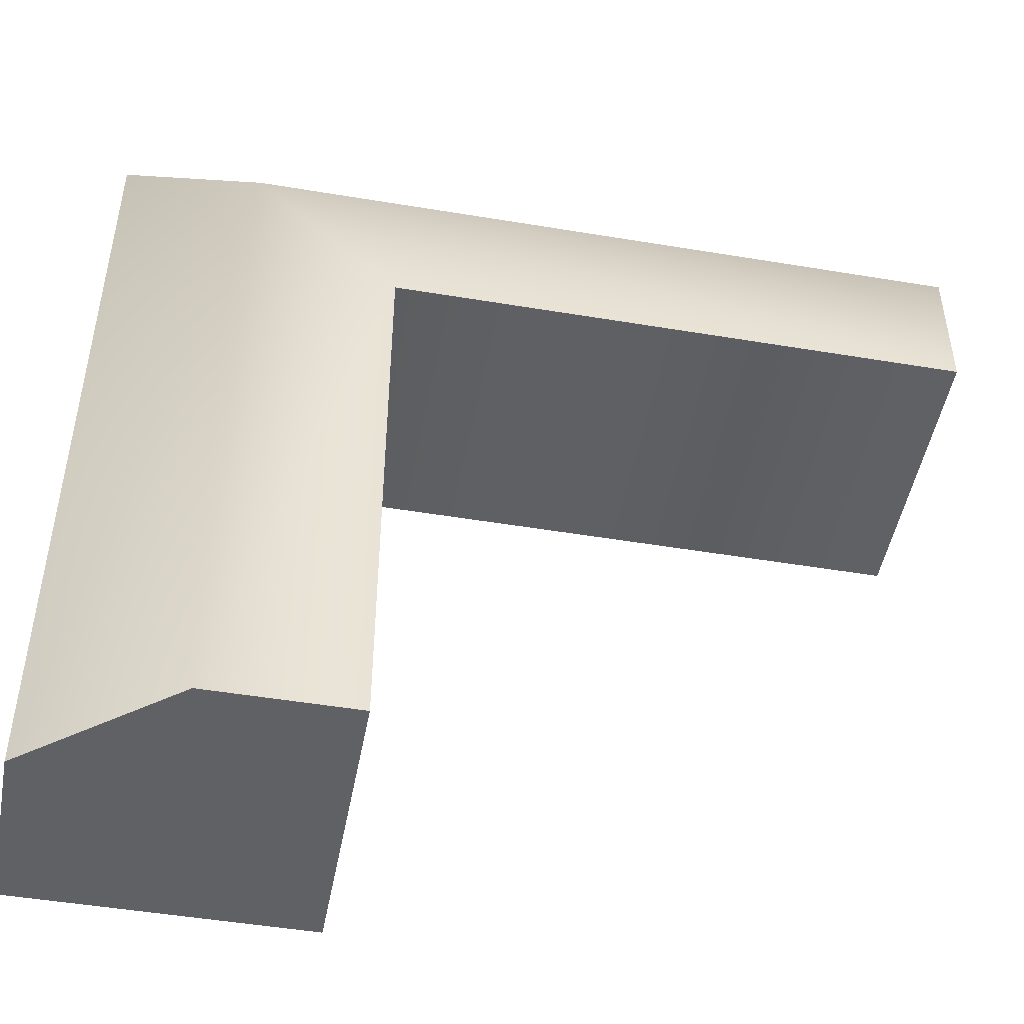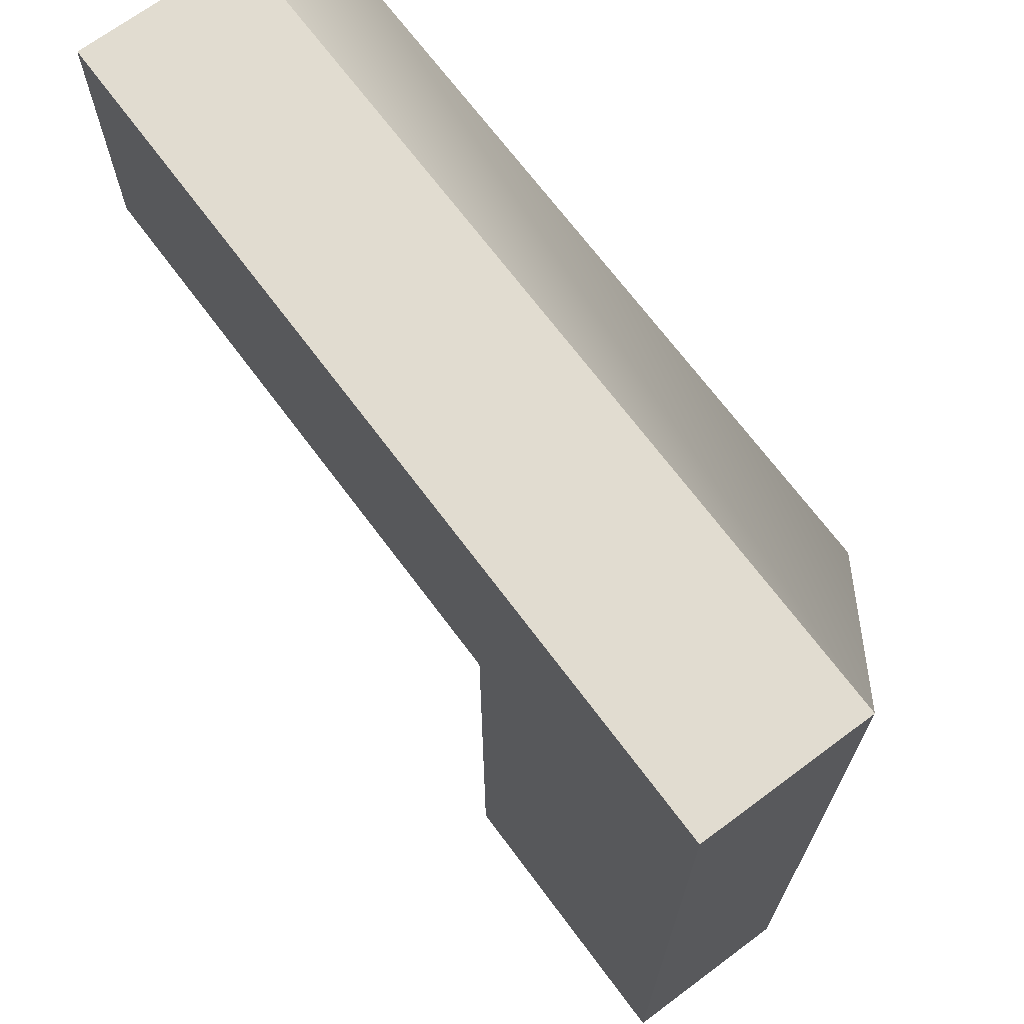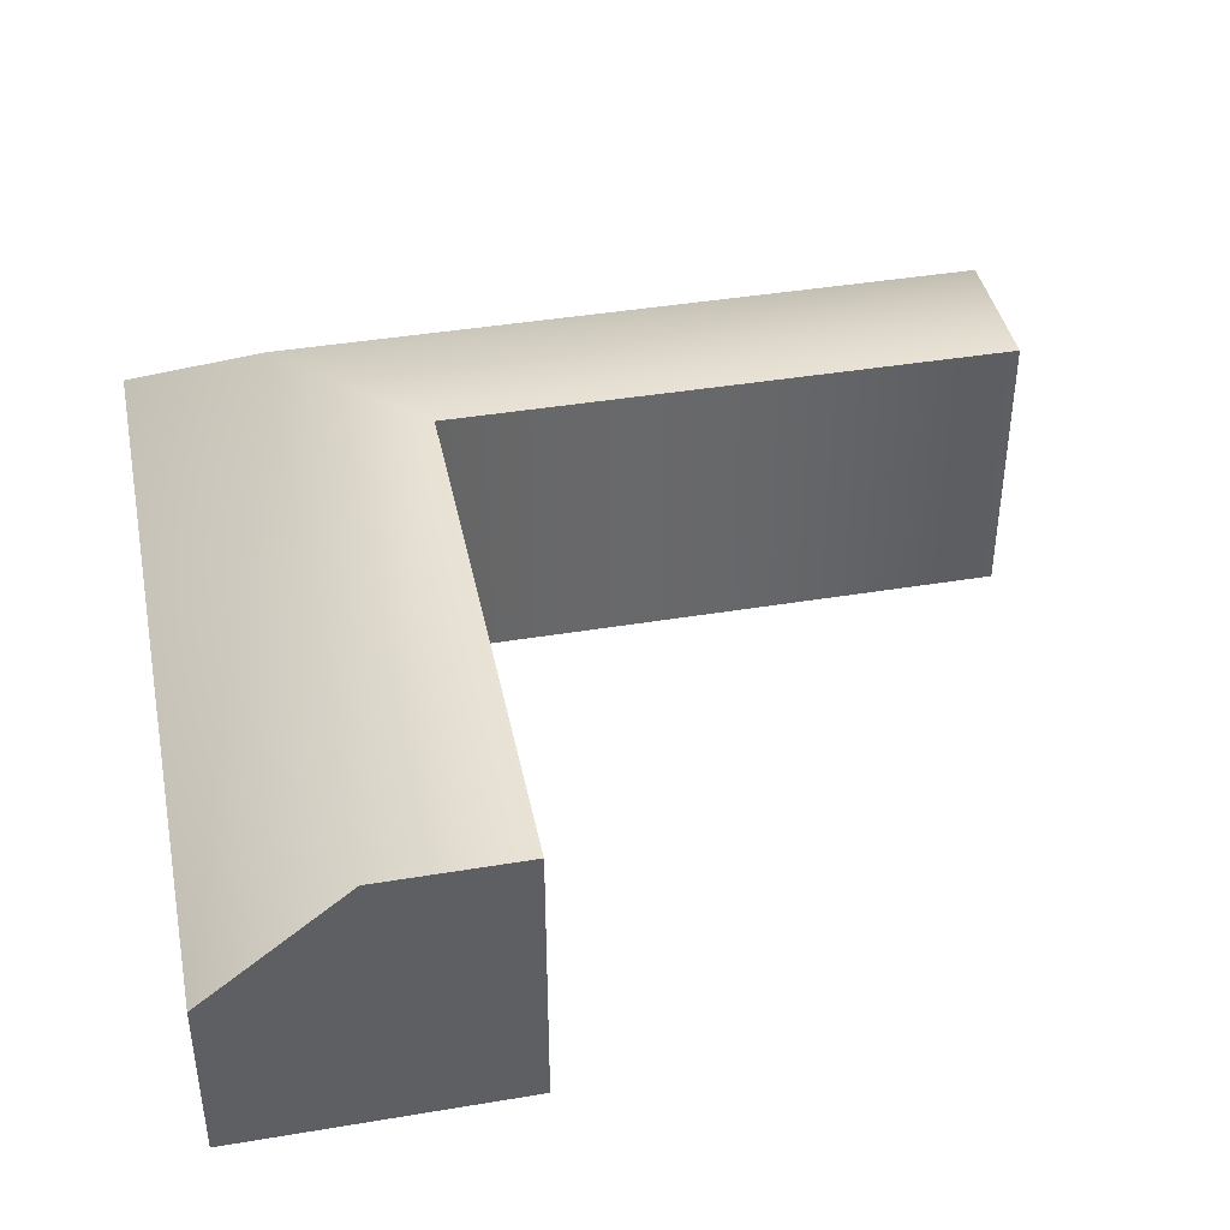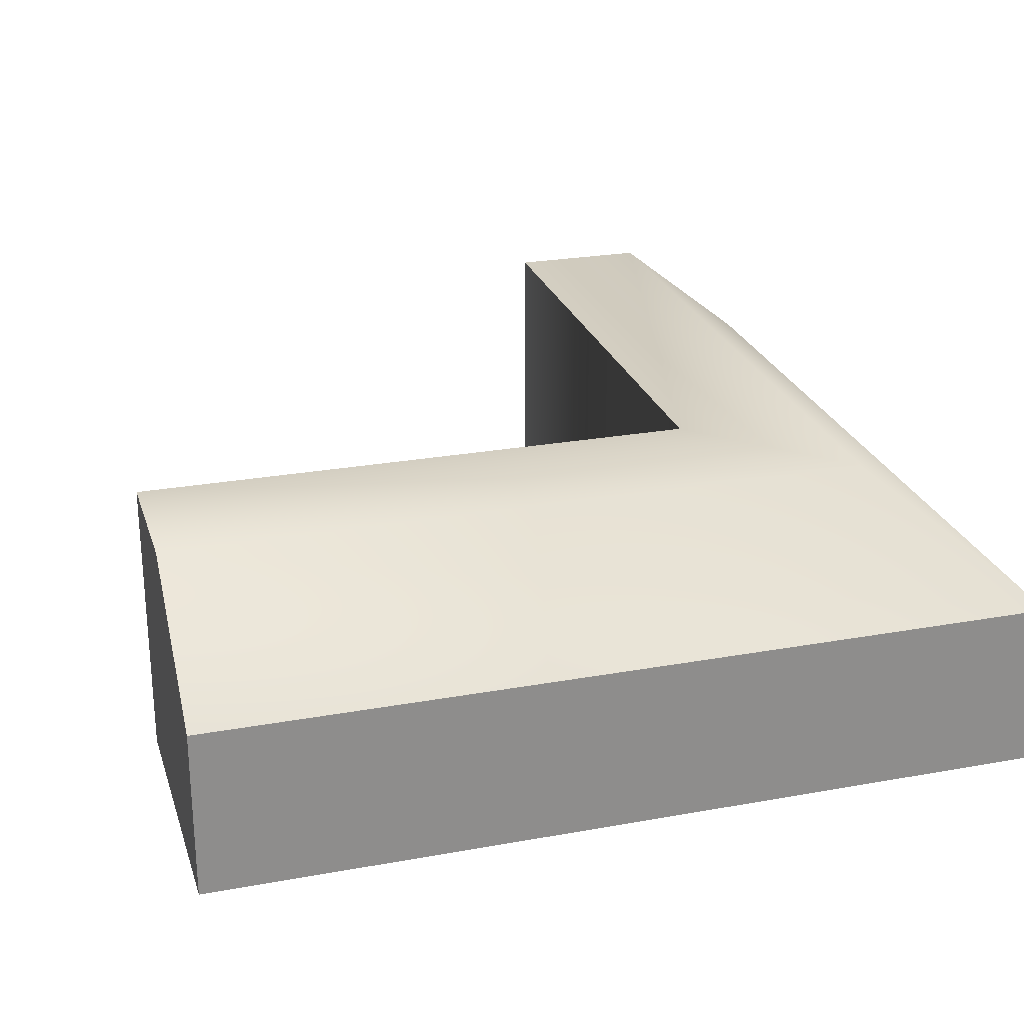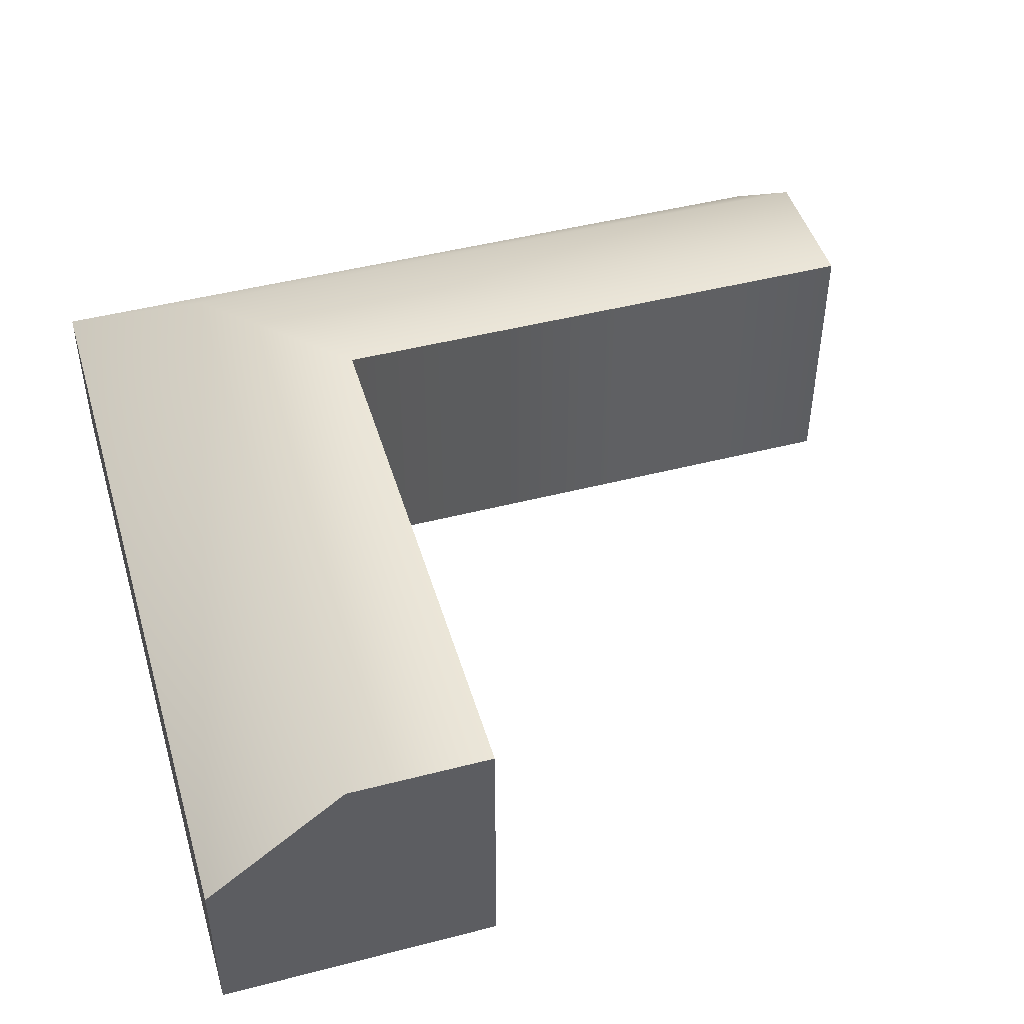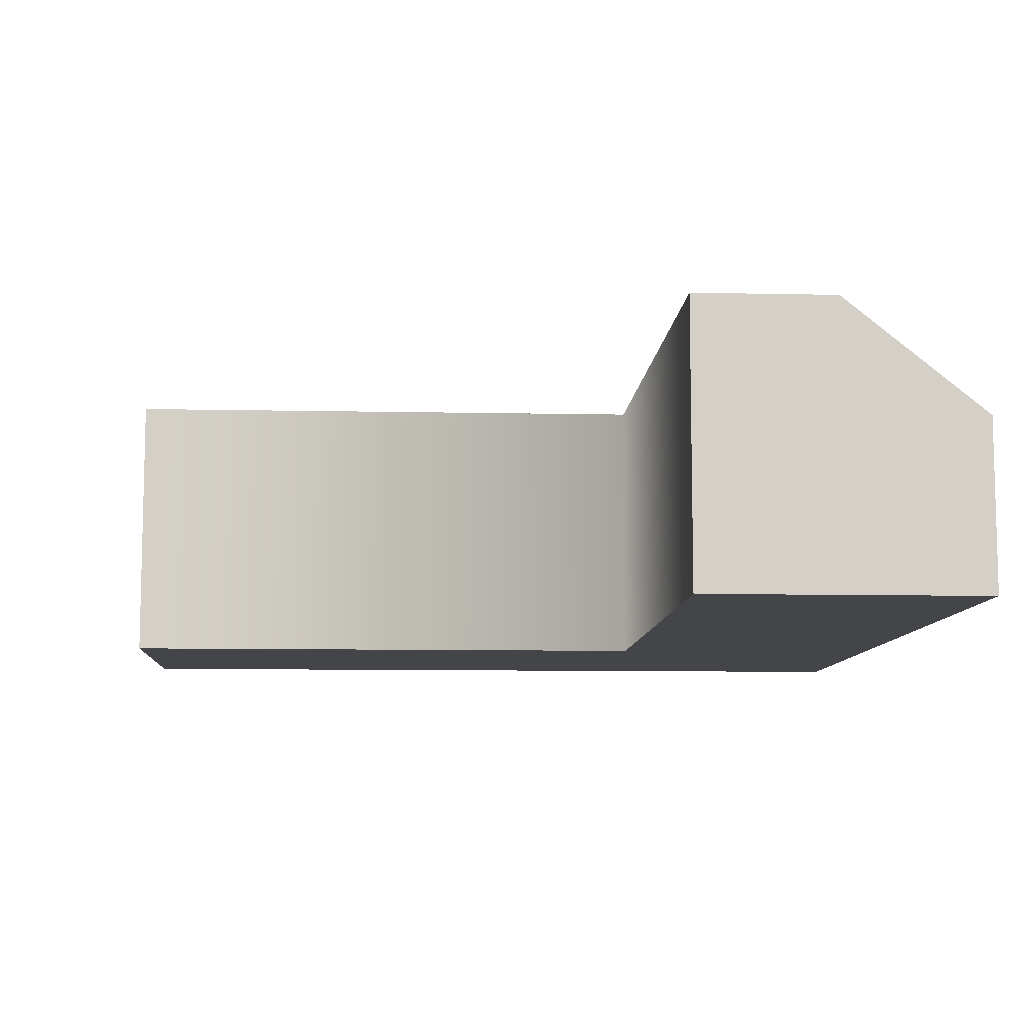
<metadata>
{"format":"obj","ext":"obj","renderer":"f3d","projection":"perspective","resolution":1024,"background":"white","views":[{"elev":-48.4,"azim":169.4,"up":"+Z"},{"elev":69.4,"azim":53.3,"up":"+Z"},{"elev":41.1,"azim":168.5,"up":"+Y"},{"elev":25.2,"azim":-16.3,"up":"+Y"},{"elev":46.6,"azim":163.6,"up":"+Y"},{"elev":-9.0,"azim":-93.3,"up":"+Y"}]}
</metadata>
<code>
g default
v 3 0 -0.001334
v 3 0.6005 -0.001334
v 2 1 -3
v 2.5 1 -3
v 3 0.6 -3
v 2 0 -3
v 2.5 0 -3
v 3 0 -3
v 2.502 1 -0.5021
v 2 0 -1
v 2.502 0 -0.5021
v 2 1 -1
v 0 0 -1
v 0 0 -0.5
v 0 0 0
v 0 1 -1
v 0 1 -0.5
v 0 0.6 0
g Inside_Corner_LP
f 3 4 7 6
f 4 5 8 7
f 6 7 11 10
f 7 8 1 11
f 6 10 12 3
f 12 9 4 3
f 9 2 5 4
f 2 1 8 5
f 13 14 17 16
f 14 15 18 17
f 16 17 9 12
f 17 18 2 9
f 15 1 2 18
f 10 11 14 13
f 11 1 15 14
f 12 10 13 16

</code>
